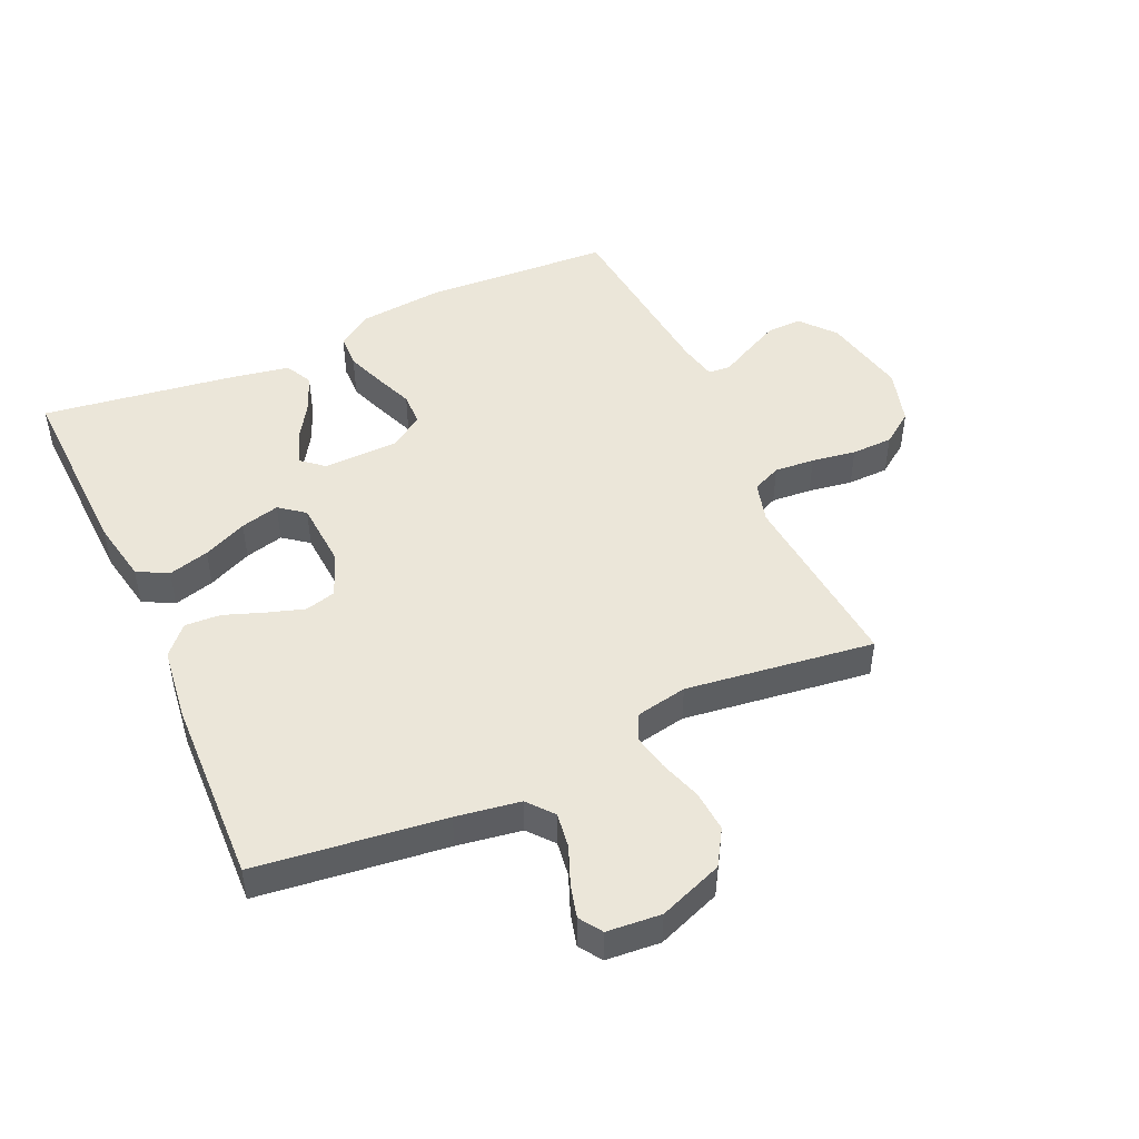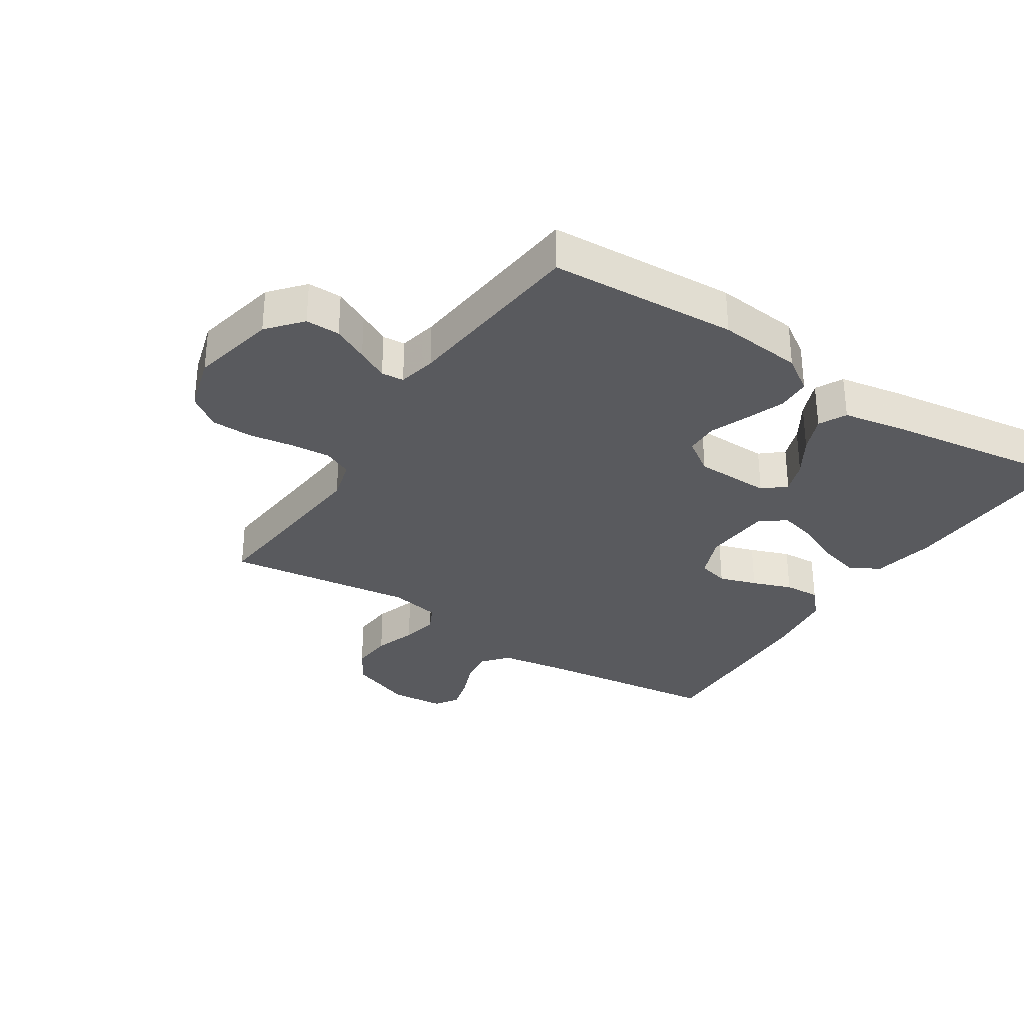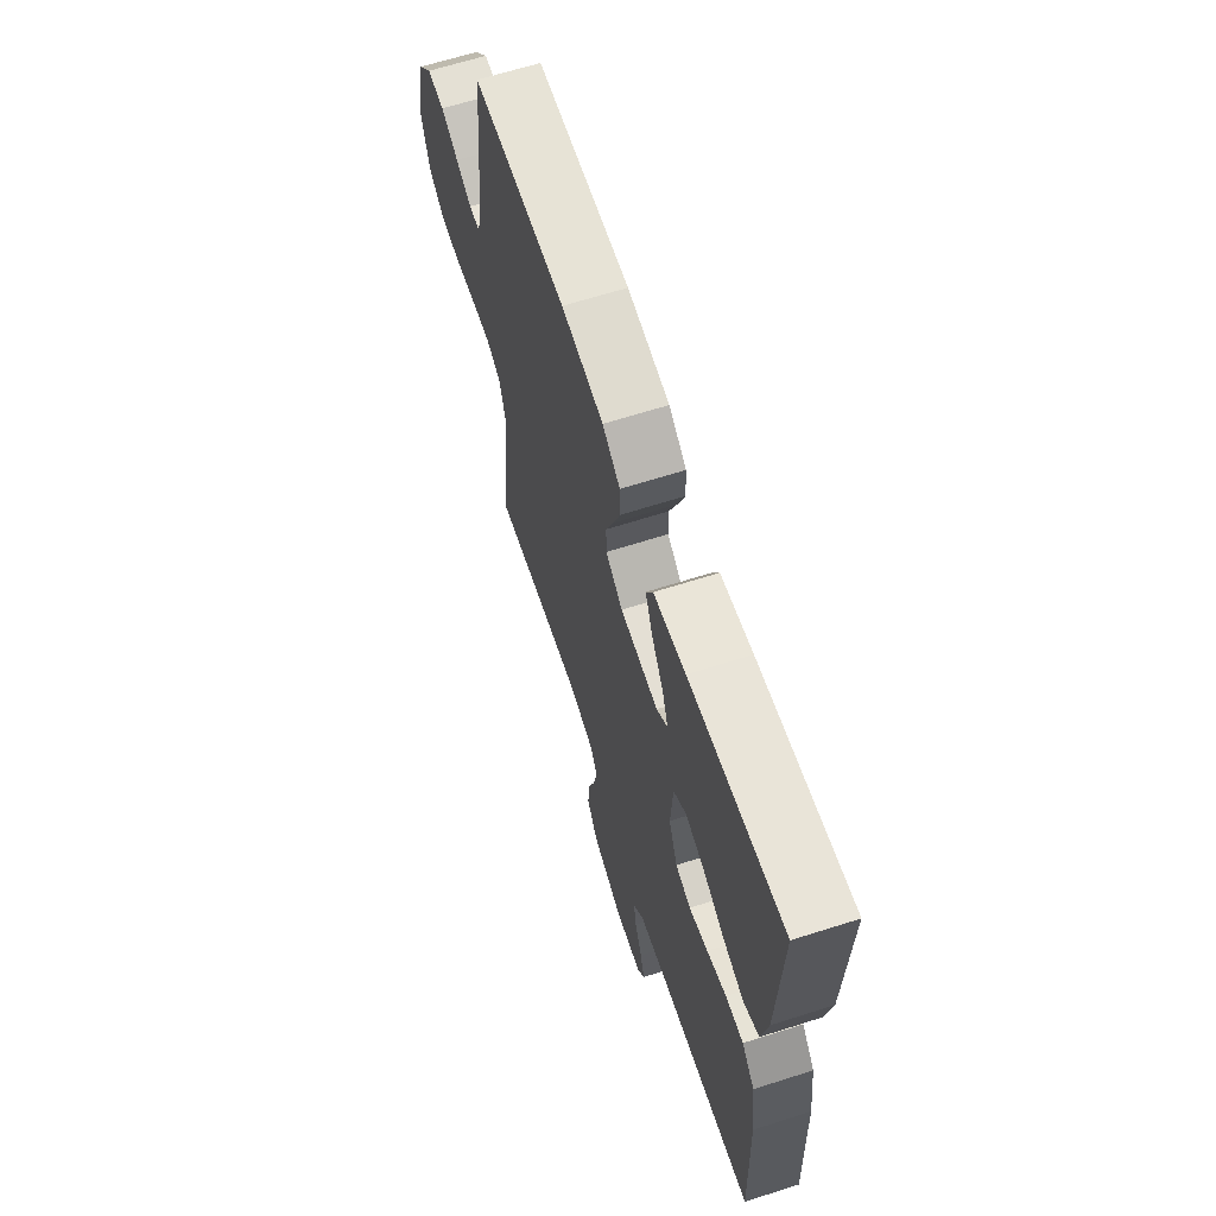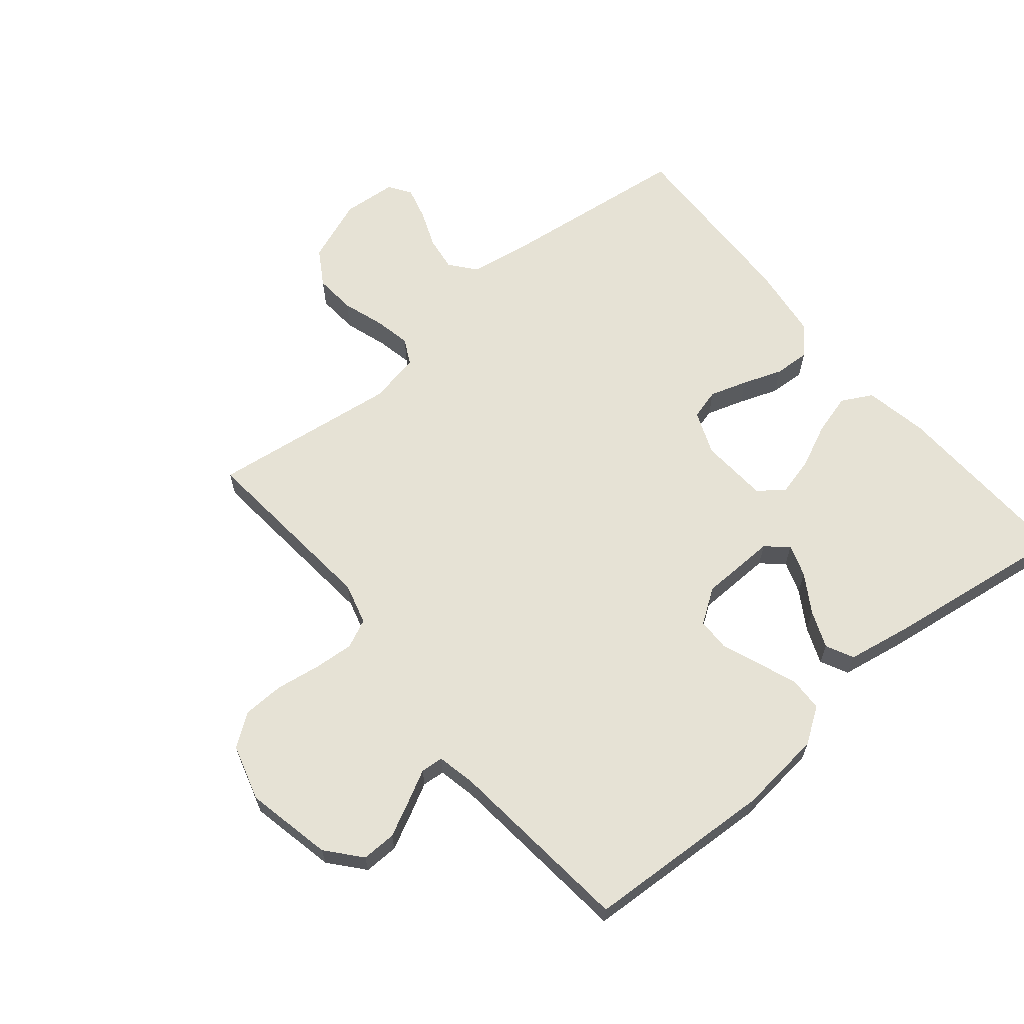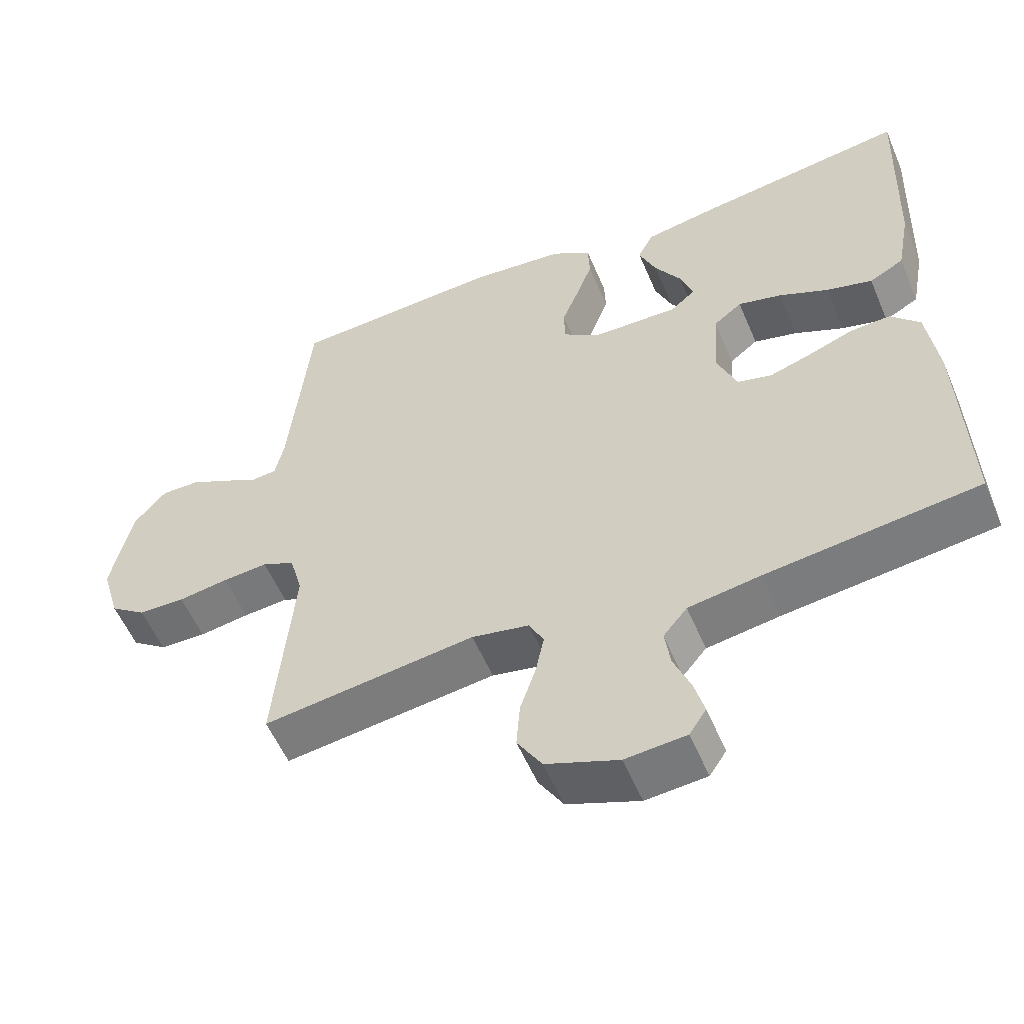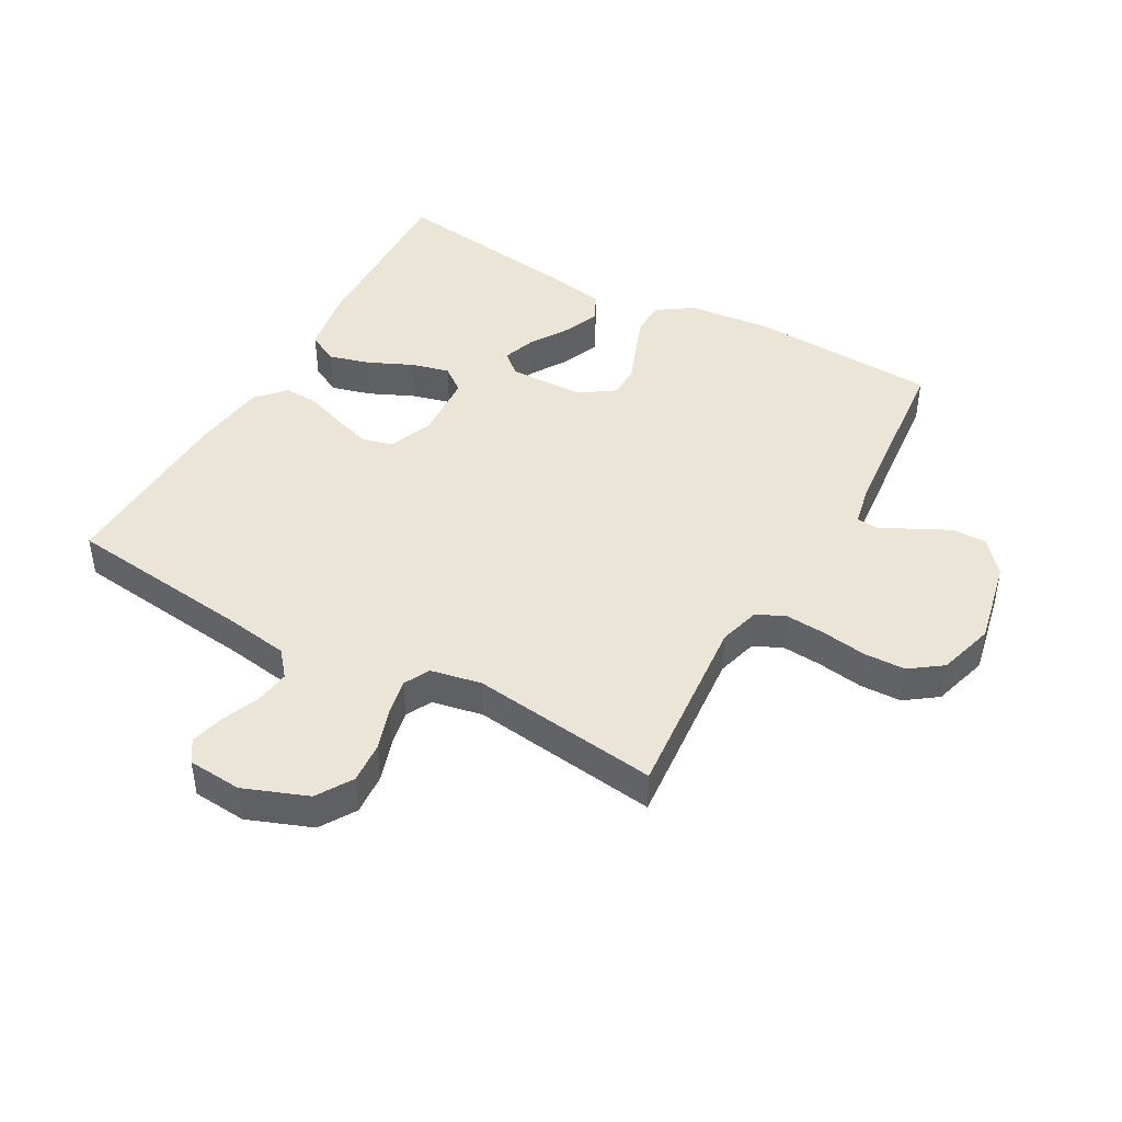
<metadata>
{"format":"obj","ext":"obj","renderer":"f3d","projection":"perspective","resolution":1024,"background":"white","views":[{"elev":47.6,"azim":155.7,"up":"+Y"},{"elev":-31.6,"azim":-33.0,"up":"+Y"},{"elev":65.1,"azim":72.2,"up":"+Z"},{"elev":64.0,"azim":-39.7,"up":"+Y"},{"elev":-55.6,"azim":22.8,"up":"+Z"},{"elev":44.1,"azim":-150.8,"up":"+Y"}]}
</metadata>
<code>
v 0.5 0.07 0.5
v 0.489 0.07 0.2
v 0.47 0.07 0.099
v 0.421 0.07 0.073
v 0.356 0.07 0.091
v 0.286 0.07 0.123
v 0.224 0.07 0.139
v 0.184 0.07 0.108
v 0.177 0.07 0
v 0.205 0.07 -0.07
v 0.254 0.07 -0.083
v 0.314 0.07 -0.064
v 0.377 0.07 -0.041
v 0.434 0.07 -0.038
v 0.475 0.07 -0.083
v 0.49 0.07 -0.2
v 0.5 0.07 -0.5
v 0.2 0.07 -0.536
v 0.098 0.07 -0.552
v 0.064 0.07 -0.593
v 0.072 0.07 -0.649
v 0.096 0.07 -0.709
v 0.11 0.07 -0.762
v 0.086 0.07 -0.798
v 0 0.07 -0.805
v -0.102 0.07 -0.766
v -0.137 0.07 -0.709
v -0.132 0.07 -0.643
v -0.11 0.07 -0.576
v -0.098 0.07 -0.518
v -0.119 0.07 -0.477
v -0.2 0.07 -0.461
v -0.5 0.07 -0.5
v -0.473 0.07 -0.2
v -0.491 0.07 -0.134
v -0.537 0.07 -0.113
v -0.601 0.07 -0.118
v -0.672 0.07 -0.129
v -0.738 0.07 -0.127
v -0.789 0.07 -0.09
v -0.815 0.07 0
v -0.786 0.07 0.137
v -0.74 0.07 0.191
v -0.685 0.07 0.19
v -0.629 0.07 0.162
v -0.579 0.07 0.136
v -0.543 0.07 0.139
v -0.53 0.07 0.2
v -0.5 0.07 0.5
v -0.2 0.07 0.516
v -0.066 0.07 0.502
v -0.01 0.07 0.464
v -0.008 0.07 0.41
v -0.031 0.07 0.348
v -0.055 0.07 0.287
v -0.054 0.07 0.234
v 0 0.07 0.197
v 0.121 0.07 0.194
v 0.156 0.07 0.224
v 0.138 0.07 0.276
v 0.1 0.07 0.337
v 0.076 0.07 0.396
v 0.098 0.07 0.44
v 0.2 0.07 0.458
v 0.5 0 0.5
v 0.489 0 0.2
v 0.47 0 0.099
v 0.421 0 0.073
v 0.356 0 0.091
v 0.286 0 0.123
v 0.224 0 0.139
v 0.184 0 0.108
v 0.177 0 0
v 0.205 0 -0.07
v 0.254 0 -0.083
v 0.314 0 -0.064
v 0.377 0 -0.041
v 0.434 0 -0.038
v 0.475 0 -0.083
v 0.49 0 -0.2
v 0.5 0 -0.5
v 0.2 0 -0.536
v 0.098 0 -0.552
v 0.064 0 -0.593
v 0.072 0 -0.649
v 0.096 0 -0.709
v 0.11 0 -0.762
v 0.086 0 -0.798
v 0 0 -0.805
v -0.102 0 -0.766
v -0.137 0 -0.709
v -0.132 0 -0.643
v -0.11 0 -0.576
v -0.098 0 -0.518
v -0.119 0 -0.477
v -0.2 0 -0.461
v -0.5 0 -0.5
v -0.473 0 -0.2
v -0.491 0 -0.134
v -0.537 0 -0.113
v -0.601 0 -0.118
v -0.672 0 -0.129
v -0.738 0 -0.127
v -0.789 0 -0.09
v -0.815 0 0
v -0.786 0 0.137
v -0.74 0 0.191
v -0.685 0 0.19
v -0.629 0 0.162
v -0.579 0 0.136
v -0.543 0 0.139
v -0.53 0 0.2
v -0.5 0 0.5
v -0.2 0 0.516
v -0.066 0 0.502
v -0.01 0 0.464
v -0.008 0 0.41
v -0.031 0 0.348
v -0.055 0 0.287
v -0.054 0 0.234
v 0 0 0.197
v 0.121 0 0.194
v 0.156 0 0.224
v 0.138 0 0.276
v 0.1 0 0.337
v 0.076 0 0.396
v 0.098 0 0.44
v 0.2 0 0.458
f 60 61 62 63
f 59 60 63 64
f 52 53 54 55
f 50 51 52 55
f 48 49 50 55
f 47 48 55 56
f 43 44 45 46
f 41 42 43 46
f 41 46 47
f 37 38 39 40
f 36 37 40 41
f 32 33 34
f 31 32 34 35
f 26 27 28 29
f 26 29 30
f 25 26 30
f 24 25 30
f 21 22 23 24
f 20 21 24 30
f 19 20 30 31
f 15 16 17 18
f 12 13 14 15
f 11 12 15 18
f 10 11 18 19
f 3 4 5 6
f 3 6 7
f 2 3 7
f 59 64 1 2
f 58 59 2 7
f 57 58 7 8
f 41 47 56 57
f 36 41 57 8
f 35 36 8 9
f 19 31 35
f 9 10 19 35
f 127 126 125 124
f 128 127 124 123
f 119 118 117 116
f 119 116 115 114
f 119 114 113 112
f 120 119 112 111
f 110 109 108 107
f 110 107 106 105
f 111 110 105
f 104 103 102 101
f 105 104 101 100
f 98 97 96
f 99 98 96 95
f 93 92 91 90
f 94 93 90
f 94 90 89
f 94 89 88
f 88 87 86 85
f 94 88 85 84
f 95 94 84 83
f 82 81 80 79
f 79 78 77 76
f 82 79 76 75
f 83 82 75 74
f 70 69 68 67
f 71 70 67
f 71 67 66
f 66 65 128 123
f 71 66 123 122
f 72 71 122 121
f 121 120 111 105
f 72 121 105 100
f 73 72 100 99
f 99 95 83
f 99 83 74 73
f 1 65 66 2
f 2 66 67 3
f 3 67 68 4
f 4 68 69 5
f 5 69 70 6
f 6 70 71 7
f 7 71 72 8
f 8 72 73 9
f 9 73 74 10
f 10 74 75 11
f 11 75 76 12
f 12 76 77 13
f 13 77 78 14
f 14 78 79 15
f 15 79 80 16
f 16 80 81 17
f 17 81 82 18
f 18 82 83 19
f 19 83 84 20
f 20 84 85 21
f 21 85 86 22
f 22 86 87 23
f 23 87 88 24
f 24 88 89 25
f 25 89 90 26
f 26 90 91 27
f 27 91 92 28
f 28 92 93 29
f 29 93 94 30
f 30 94 95 31
f 31 95 96 32
f 32 96 97 33
f 33 97 98 34
f 34 98 99 35
f 35 99 100 36
f 36 100 101 37
f 37 101 102 38
f 38 102 103 39
f 39 103 104 40
f 40 104 105 41
f 41 105 106 42
f 42 106 107 43
f 43 107 108 44
f 44 108 109 45
f 45 109 110 46
f 46 110 111 47
f 47 111 112 48
f 48 112 113 49
f 49 113 114 50
f 50 114 115 51
f 51 115 116 52
f 52 116 117 53
f 53 117 118 54
f 54 118 119 55
f 55 119 120 56
f 56 120 121 57
f 57 121 122 58
f 58 122 123 59
f 59 123 124 60
f 60 124 125 61
f 61 125 126 62
f 62 126 127 63
f 63 127 128 64
f 64 128 65 1

</code>
